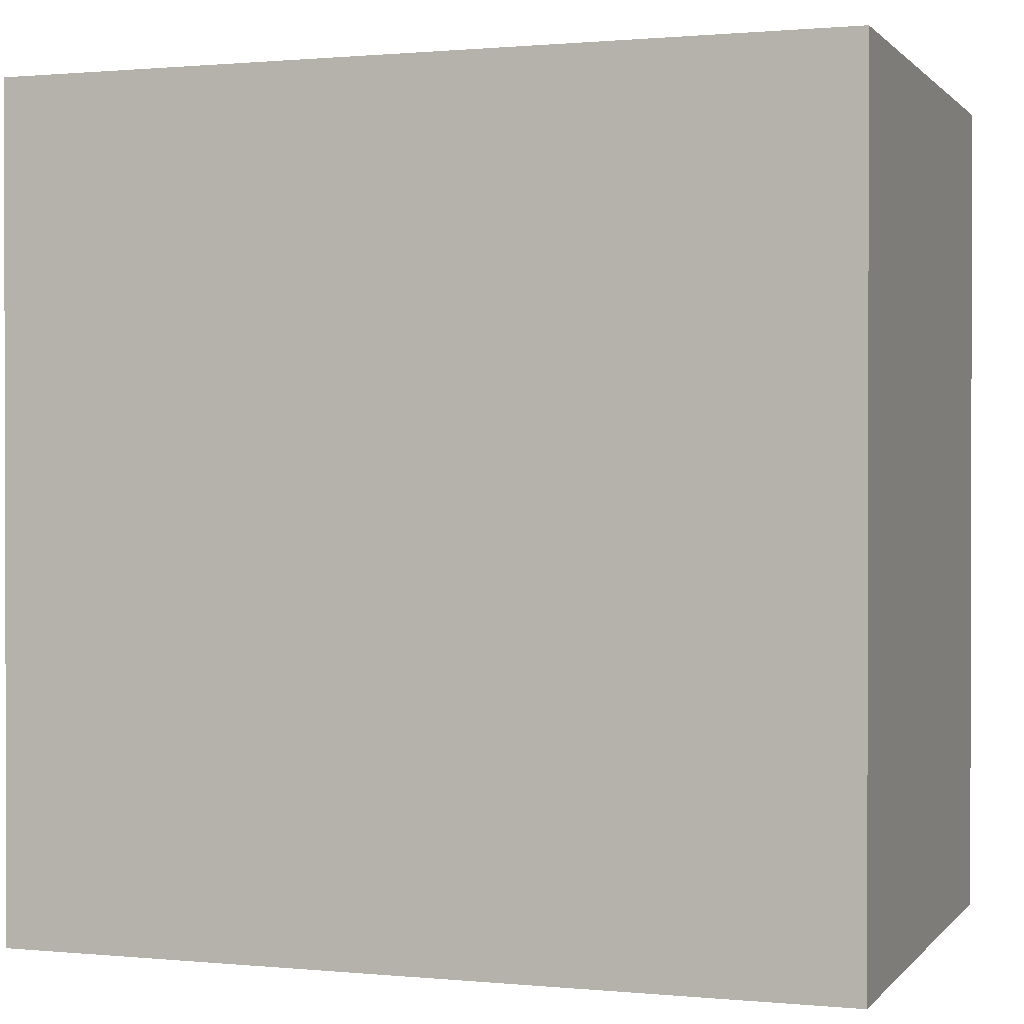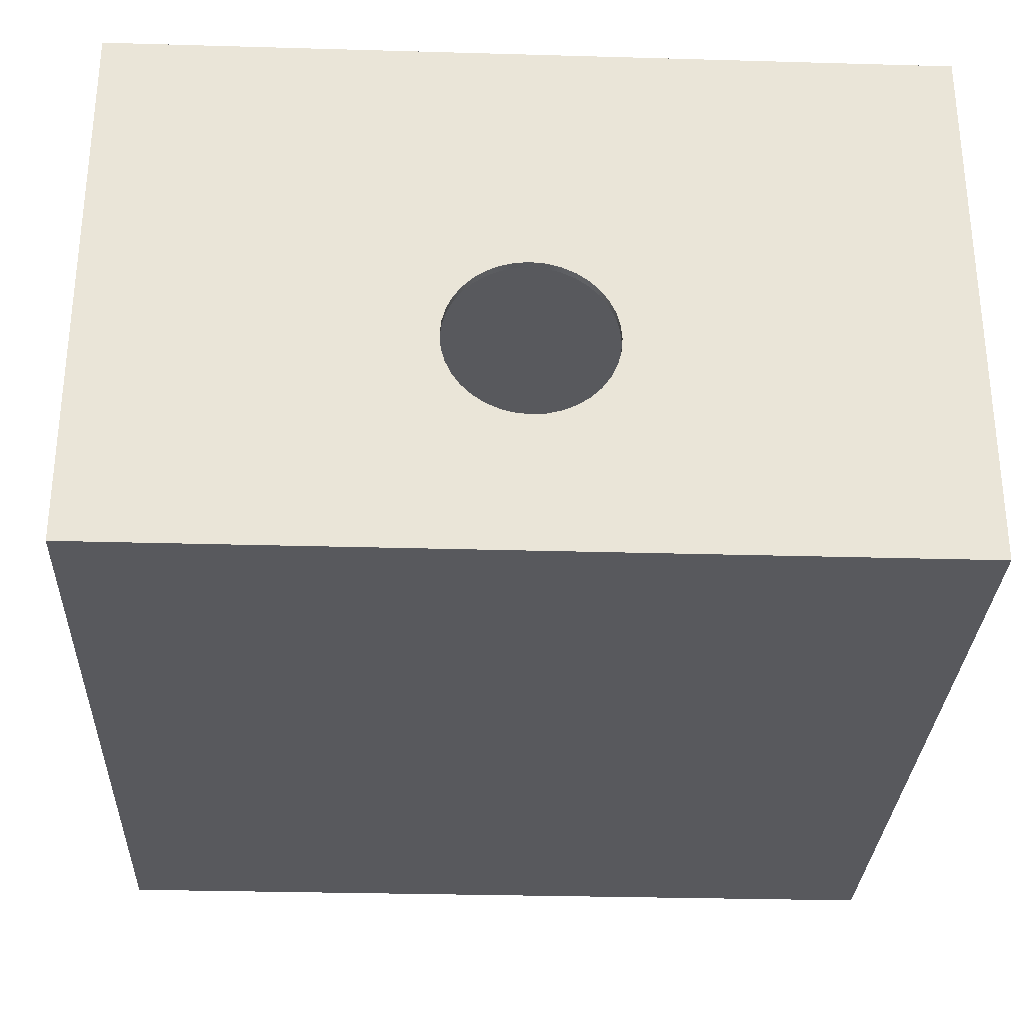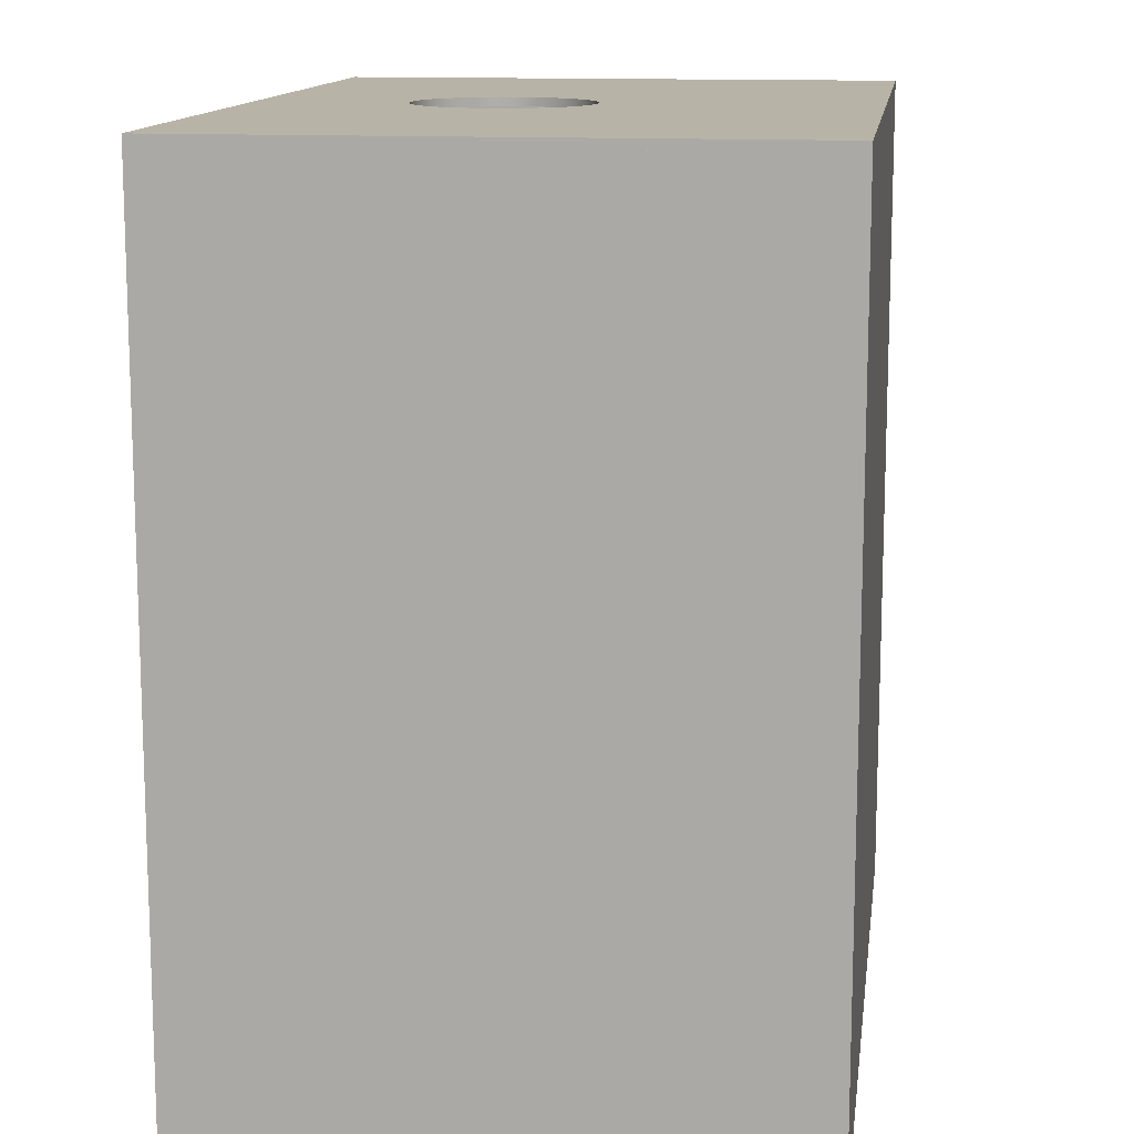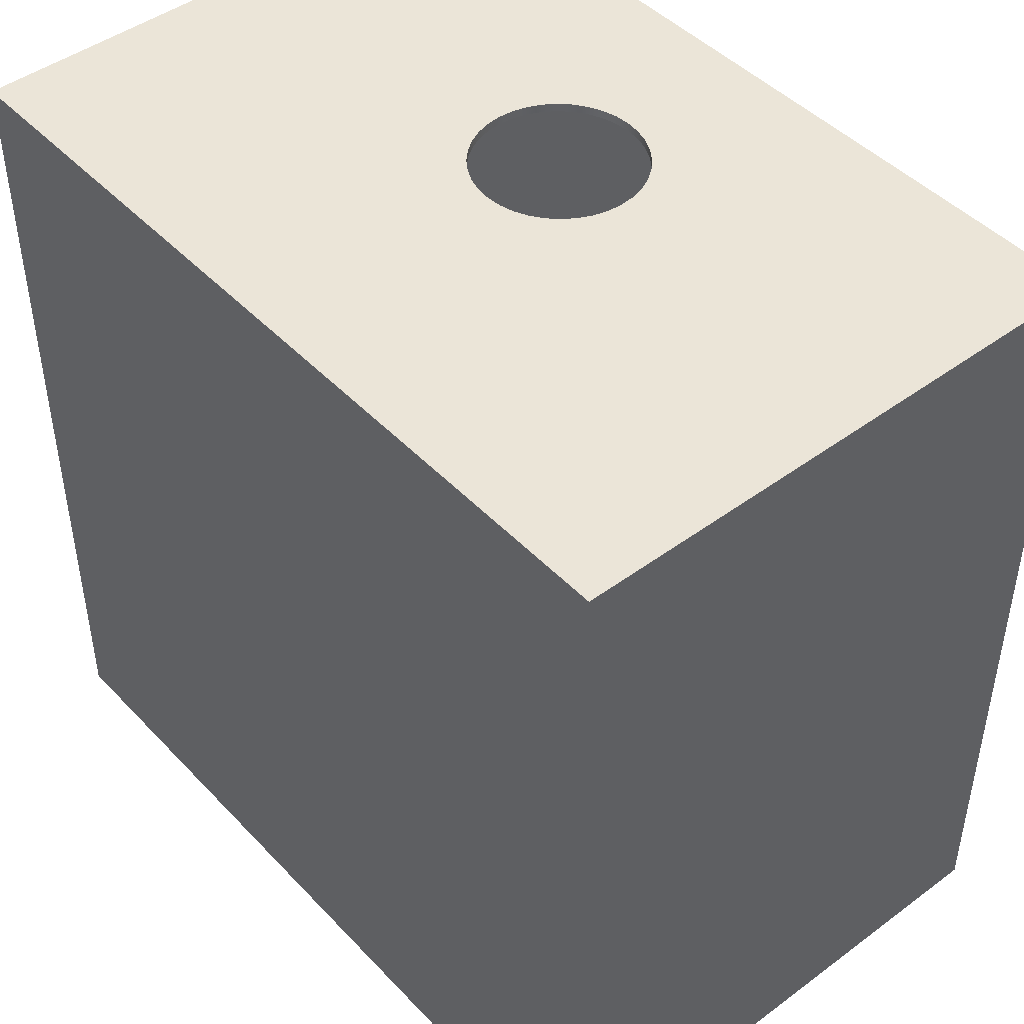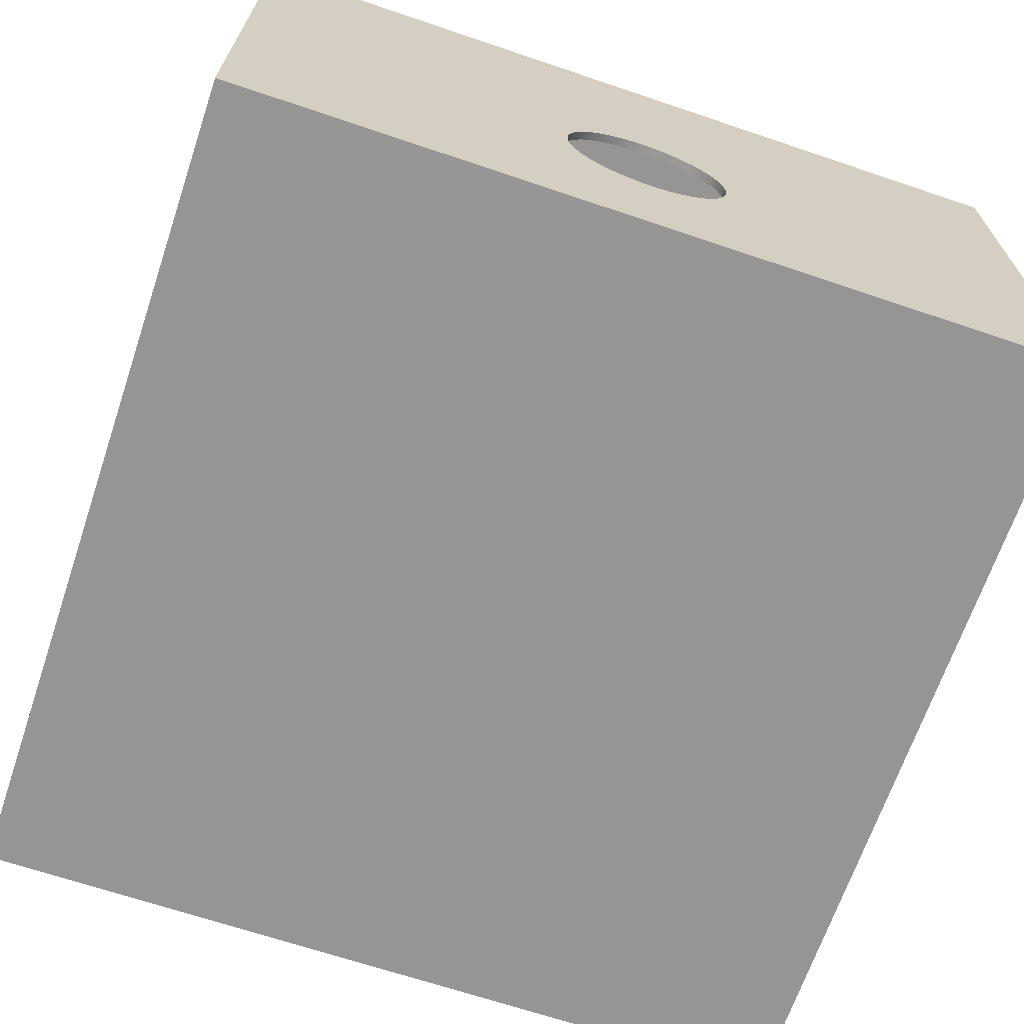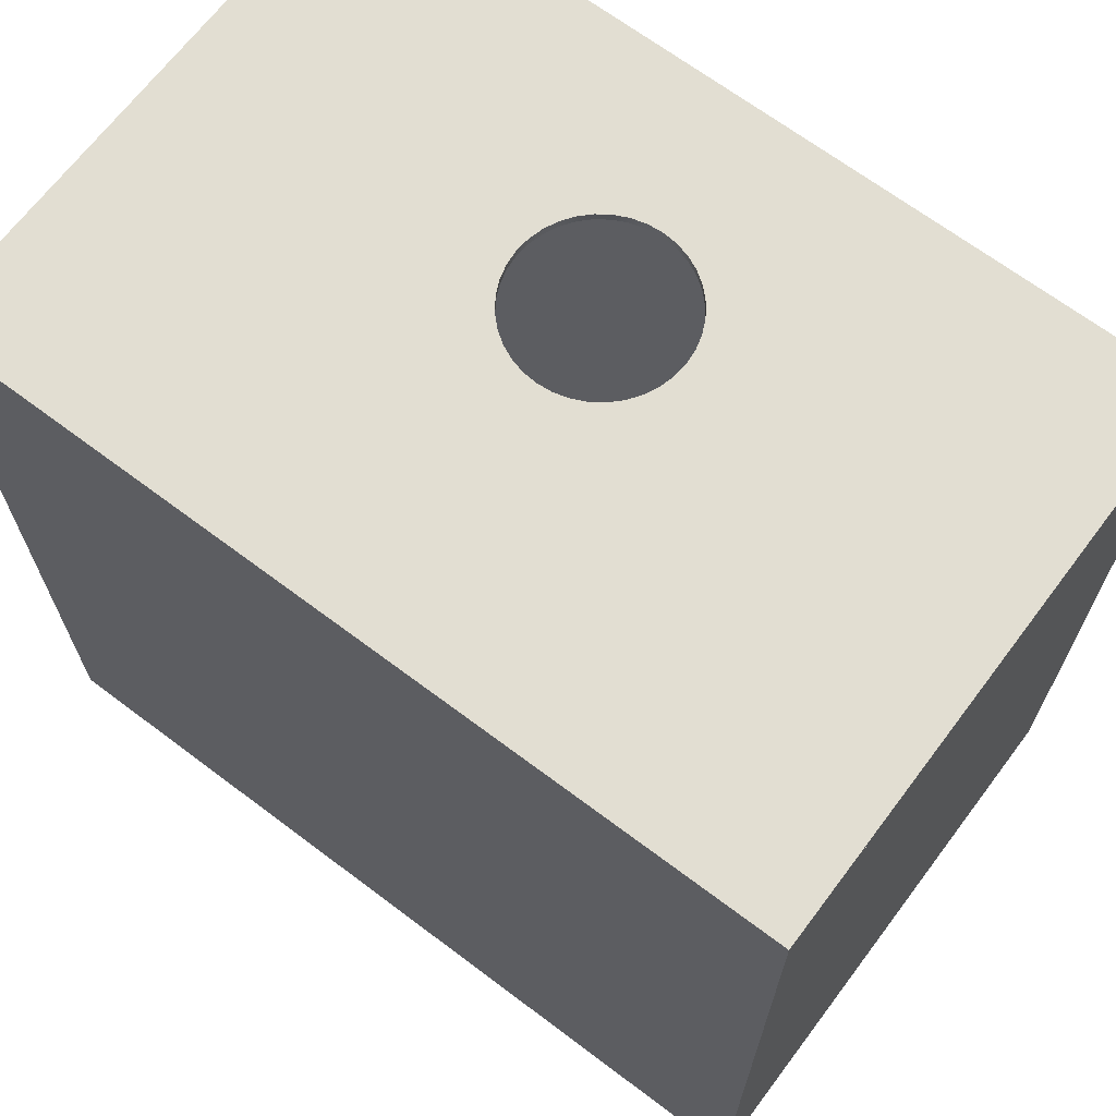
<metadata>
{"format":"obj","ext":"obj","renderer":"f3d","projection":"perspective","resolution":1024,"background":"white","views":[{"elev":0.8,"azim":-160.7,"up":"+Z"},{"elev":-29.9,"azim":-2.4,"up":"+Y"},{"elev":12.9,"azim":97.7,"up":"+Z"},{"elev":45.9,"azim":-130.3,"up":"+Z"},{"elev":-67.5,"azim":-18.7,"up":"+Y"},{"elev":67.9,"azim":-143.0,"up":"+Z"}]}
</metadata>
<code>
v -3 -2 -3
v -3 2 -3
v 3 -2 -3
v 3 2 -3
v -3 -2 2.94
v 3 -2 2.94
v -3 2 2.94
v -3 -2 3
v 3 2 3
v 3 2 2.94
v -3 2 3
v 3 -2 3
v -0.6 -0.4 3
v 0.229 0.1527 3
v 0.229 0.1527 2.94
v -0.6 -0.4 2.94
v 0.6 -0.4 -3
v -0.229 0.1527 -3
v -1.311e-07 -1 -3
v 0.5196 -0.7 -3
v 0.4596 -0.7857 -3
v 0.5909 -0.5042 -3
v 0.5638 -0.6052 -3
v 0.1042 -0.9909 -3
v 0.3857 -0.8596 -3
v -0.3 0.1196 -3
v -0.3857 0.05963 -3
v -0.4596 -0.01433 -3
v -0.5196 -0.1 -3
v -0.5638 -0.1948 -3
v 0.2052 -0.9638 -3
v -0.5909 -0.2958 -3
v 0.3 -0.9196 -3
v -0.6 -0.4 -3
v -0.5909 -0.5042 -3
v -0.5638 -0.6052 -3
v -0.5196 -0.7 -3
v -0.4596 -0.7857 -3
v -0.3857 -0.8596 -3
v -0.3 -0.9196 -3
v -0.2052 -0.9638 -3
v -0.1042 -0.9909 -3
v 1.285e-07 -1 2.94
v 0.1042 -0.9909 2.94
v 0.2052 -0.9638 2.94
v 0.3857 -0.8596 2.94
v 0.4596 -0.7857 2.94
v 0.5196 -0.7 2.94
v 0.5638 -0.6052 2.94
v 0.5909 -0.5042 2.94
v 0.6 -0.4 2.94
v 0.5909 -0.2958 2.94
v 0.5638 -0.1948 2.94
v 0.5196 -0.1 2.94
v 0.4596 -0.01433 2.94
v 0.3857 0.05963 2.94
v 0.3 0.1196 2.94
v -0.5909 -0.5042 2.94
v -0.5638 -0.6052 2.94
v -0.5196 -0.7 2.94
v -0.4596 -0.7857 2.94
v -0.3857 -0.8596 2.94
v 0.3 -0.9196 2.94
v -0.2052 -0.9638 2.94
v -0.1042 -0.9909 2.94
v 1.311e-07 -1 3
v 0.1042 -0.9909 3
v 0.2052 -0.9638 3
v 0.3 -0.9196 3
v 0.3857 -0.8596 3
v 0.4596 -0.7857 3
v 0.5196 -0.7 3
v 0.5638 -0.6052 3
v 0.5909 -0.5042 3
v 0.6 -0.4 3
v 0.5909 -0.2958 3
v 0.5638 -0.1948 3
v 0.5196 -0.1 3
v 0.4596 -0.01433 3
v 0.3857 0.05963 3
v 0.3 0.1196 3
v -0.3 -0.9196 2.94
v -0.5909 -0.5042 3
v -0.5638 -0.6052 3
v -0.5196 -0.7 3
v -0.4596 -0.7857 3
v -0.3857 -0.8596 3
v -0.3 -0.9196 3
v -0.2052 -0.9638 3
v -0.1042 -0.9909 3
v 0.5909 -0.2958 -3
v 0.5638 -0.1948 -3
v 0.5196 -0.1 -3
v 0.4596 -0.01433 -3
v 0.3857 0.05963 -3
v 0.3 0.1196 -3
v 0.2052 0.1638 -3
v 0.1042 0.1909 -3
v -1.311e-07 0.2 -3
v -0.1042 0.1909 -3
v -0.2052 0.1638 -3
v 0.2052 0.1638 2.94
v 0.1042 0.1909 2.94
v 1.285e-07 0.2 2.94
v -0.1042 0.1909 2.94
v -0.2052 0.1638 2.94
v -0.3 0.1196 2.94
v -0.3857 0.05963 2.94
v -0.4596 -0.01433 2.94
v -0.5196 -0.1 2.94
v -0.5638 -0.1948 2.94
v -0.5909 -0.2958 2.94
v 0.2052 0.1638 3
v 0.1042 0.1909 3
v 1.311e-07 0.2 3
v -0.1042 0.1909 3
v -0.2052 0.1638 3
v -0.3 0.1196 3
v -0.3857 0.05963 3
v -0.4596 -0.01433 3
v -0.5196 -0.1 3
v -0.5638 -0.1948 3
v -0.5909 -0.2958 3
v -1.311e-07 -1 -3
v 0.1042 -0.9909 -3
v 0.2052 -0.9638 -3
v 0.3 -0.9196 -3
v 0.3857 -0.8596 -3
v 0.4596 -0.7857 -3
v 0.5196 -0.7 -3
v 0.5638 -0.6052 -3
v 0.5909 -0.5042 -3
v 0.6 -0.4 -3
v 0.3857 -0.8596 2.94
v -0.3 0.1196 -3
v -0.3857 0.05963 -3
v -0.4596 -0.01433 -3
v -0.5196 -0.1 -3
v -0.5638 -0.1948 -3
v -0.5909 -0.2958 -3
v -0.6 -0.4 -3
v -0.5909 -0.5042 -3
v -0.5638 -0.6052 -3
v -0.5196 -0.7 -3
v -0.4596 -0.7857 -3
v -0.3857 -0.8596 -3
v -0.3 -0.9196 -3
v -0.2052 -0.9638 -3
v -0.1042 -0.9909 -3
v 1.285e-07 -1 2.94
v 0.1042 -0.9909 2.94
v 0.2052 -0.9638 2.94
v 0.3 -0.9196 2.94
v -0.2052 -0.9638 2.94
v 0.4596 -0.7857 2.94
v 0.5196 -0.7 2.94
v 0.5638 -0.6052 2.94
v 0.5909 -0.5042 2.94
v 0.6 -0.4 2.94
v 0.5909 -0.2958 2.94
v 0.5638 -0.1948 2.94
v 0.5196 -0.1 2.94
v 0.4596 -0.01433 2.94
v 0.3857 0.05963 2.94
v 0.3 0.1196 2.94
v 0.5909 -0.2958 3
v -0.6 -0.4 2.94
v 0.5638 -0.1948 3
v -0.5909 -0.5042 2.94
v -0.5638 -0.6052 2.94
v -0.5196 -0.7 2.94
v -0.4596 -0.7857 2.94
v -0.3857 -0.8596 2.94
v -0.3 -0.9196 2.94
v -0.5909 -0.5042 3
v -0.1042 -0.9909 2.94
v 1.311e-07 -1 3
v 0.1042 -0.9909 3
v 0.2052 -0.9638 3
v 0.3 -0.9196 3
v 0.3857 -0.8596 3
v 0.4596 -0.7857 3
v 0.5196 -0.7 3
v 0.5638 -0.6052 3
v 0.5909 -0.5042 3
v 0.6 -0.4 3
v 0.4596 -0.01433 -3
v 0.3857 0.05963 -3
v 0.5196 -0.1 3
v 0.4596 -0.01433 3
v 0.3857 0.05963 3
v 0.3 0.1196 3
v -0.1042 0.1909 -3
v -0.6 -0.4 3
v -0.2052 0.1638 -3
v 0.2052 0.1638 2.94
v -0.5638 -0.6052 3
v -0.5196 -0.7 3
v -0.4596 -0.7857 3
v -0.3857 -0.8596 3
v -0.3 -0.9196 3
v -0.2052 -0.9638 3
v -0.1042 -0.9909 3
v -0.4596 -0.01433 2.94
v 0.5909 -0.2958 -3
v 0.5638 -0.1948 -3
v 0.5196 -0.1 -3
v -0.3857 0.05963 3
v 0.3 0.1196 -3
v 0.2052 0.1638 -3
v 0.1042 0.1909 -3
v -1.311e-07 0.2 -3
v -0.3 0.1196 3
v -0.2052 0.1638 2.94
v -0.3 0.1196 2.94
v -0.4596 -0.01433 3
v -0.5196 -0.1 3
v 0.1042 0.1909 2.94
v 1.285e-07 0.2 2.94
v -0.1042 0.1909 2.94
v -0.5909 -0.2958 2.94
v 0.2052 0.1638 3
v -0.3857 0.05963 2.94
v 1.311e-07 0.2 3
v -0.5196 -0.1 2.94
v -0.5638 -0.1948 2.94
v 0.1042 0.1909 3
v -0.1042 0.1909 3
v -0.2052 0.1638 3
v -0.5638 -0.1948 3
v -0.5909 -0.2958 3
v 0.229 0.1527 3
v 0.229 0.1527 2.94
v -0.229 0.1527 -3
o Horizontal:Room
f 2 7 5
f 1 5 6
f 10 4 3
f 8 5 12
f 12 6 9
f 9 10 11
f 11 7 8
f 4 10 7
f 1 2 5
f 3 1 6
f 6 10 3
f 2 4 7
f 5 6 12
f 6 10 9
f 10 7 11
f 7 5 8
f 3 17 22
f 26 18 2
f 3 22 23
f 27 26 2
f 3 23 20
f 28 27 2
f 29 28 2
f 3 20 21
f 30 29 2
f 3 21 25
f 32 30 2
f 3 25 33
f 34 32 2
f 3 33 31
f 34 2 1 35
f 3 31 24
f 3 24 19
f 36 35 1
f 1 3 19 42
f 37 36 1
f 38 37 1
f 1 42 41
f 39 38 1
f 1 41 40
f 1 40 39
f 5 16 58
f 57 15 10
f 5 58 59
f 56 57 10
f 5 59 60
f 55 56 10
f 54 55 10
f 5 60 61
f 53 54 10
f 5 61 62
f 52 53 10
f 5 62 82
f 51 52 10
f 5 82 64
f 51 10 6 50
f 5 64 65
f 5 65 43
f 49 50 6
f 6 5 43 44
f 48 49 6
f 47 48 6
f 6 44 45
f 46 47 6
f 6 45 63
f 63 46 6
f 83 13 8
f 9 14 81
f 84 83 8
f 9 81 80
f 85 84 8
f 9 80 79
f 9 79 78
f 86 85 8
f 9 78 77
f 87 86 8
f 9 77 76
f 88 87 8
f 9 76 75
f 89 88 8
f 12 9 75 74
f 90 89 8
f 66 90 8
f 12 74 73
f 12 73 72
f 67 66 8 12
f 12 72 71
f 68 67 12
f 12 71 70
f 69 68 12
f 12 70 69
f 2 18 101
f 17 3 4 91
f 2 101 100
f 92 91 4
f 2 100 99 4
f 93 92 4
f 94 93 4
f 4 99 98
f 95 94 4
f 4 98 97
f 96 95 4
f 97 96 4
f 10 15 102
f 16 5 7 112
f 10 102 103
f 111 112 7
f 10 103 104 7
f 110 111 7
f 109 110 7
f 7 104 105
f 108 109 7
f 7 105 106
f 107 108 7
f 7 106 107
f 113 14 9
f 11 8 13 123
f 114 113 9
f 11 123 122
f 115 114 9 11
f 11 122 121
f 11 121 120
f 116 115 11
f 11 120 119
f 117 116 11
f 11 119 118
f 118 117 11
f 150 177 178 151
f 219 224 228 220
f 151 178 179 152
f 220 228 229 214
f 152 179 180 153
f 214 229 213 215
f 153 180 181 134
f 215 213 208 223
f 134 181 182 155
f 223 208 216 204
f 204 216 217 225
f 183 156 155 182
f 225 217 230 226
f 184 157 156 183
f 226 230 231 221
f 185 158 157 184
f 221 231 194 167
f 186 159 158 185
f 167 194 175 169
f 166 160 159 186
f 169 175 197 170
f 168 161 160 166
f 170 197 198 171
f 189 162 161 168
f 171 198 199 172
f 190 163 162 189
f 163 190 191 164
f 172 199 200 173
f 164 191 192 165
f 173 200 201 174
f 192 232 165
f 196 233 222
f 165 232 222 233
f 174 201 202 154
f 154 202 203 176
f 196 222 227 218
f 176 203 177 150
f 218 227 224 219

</code>
